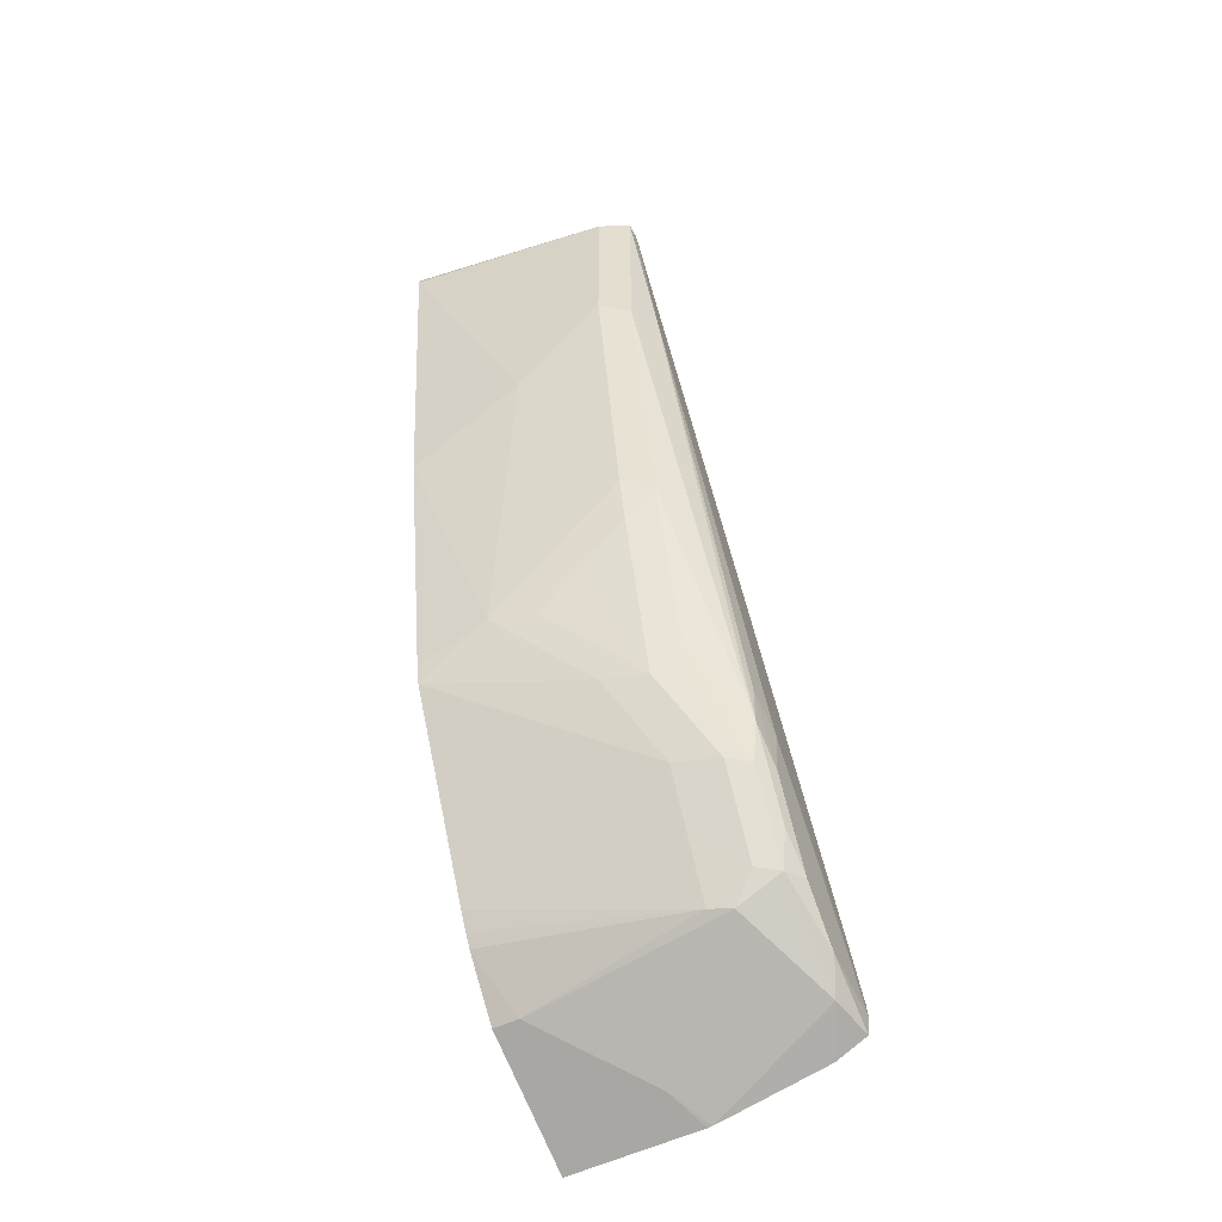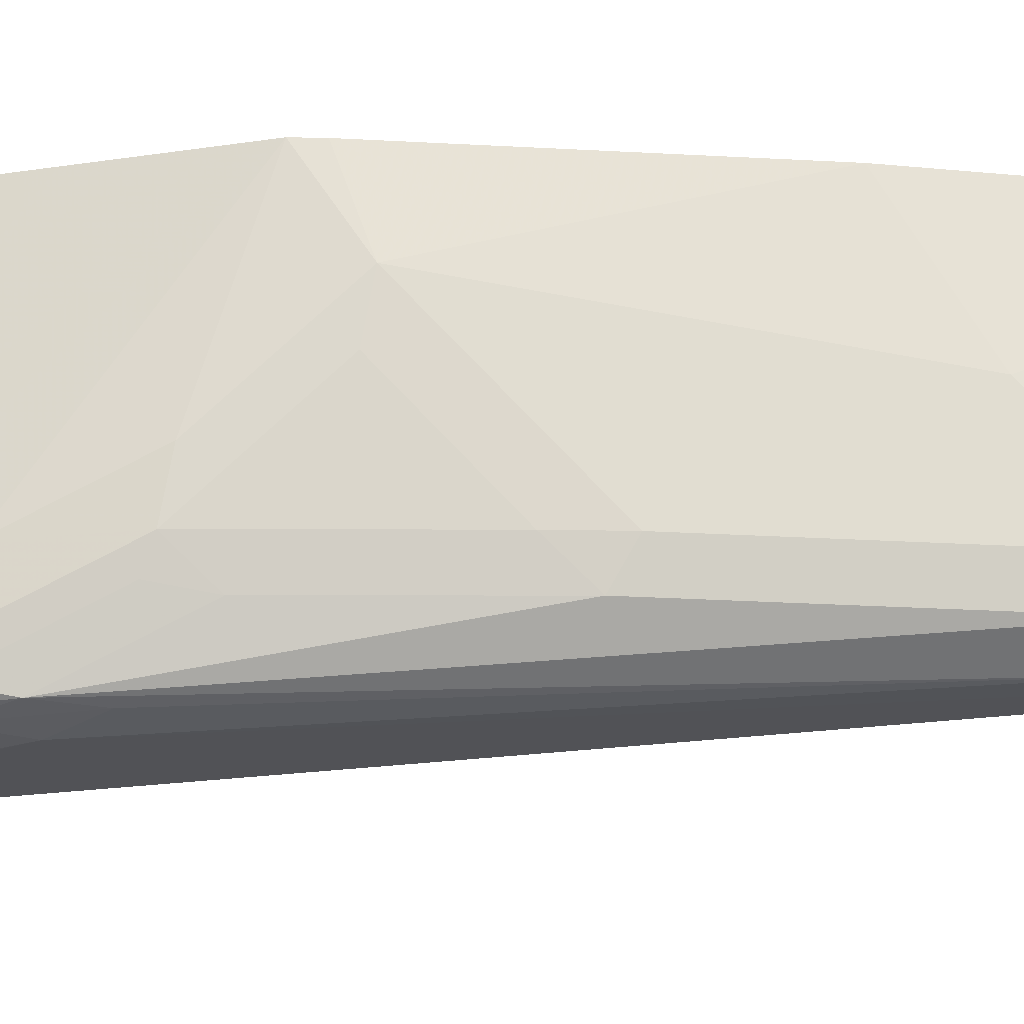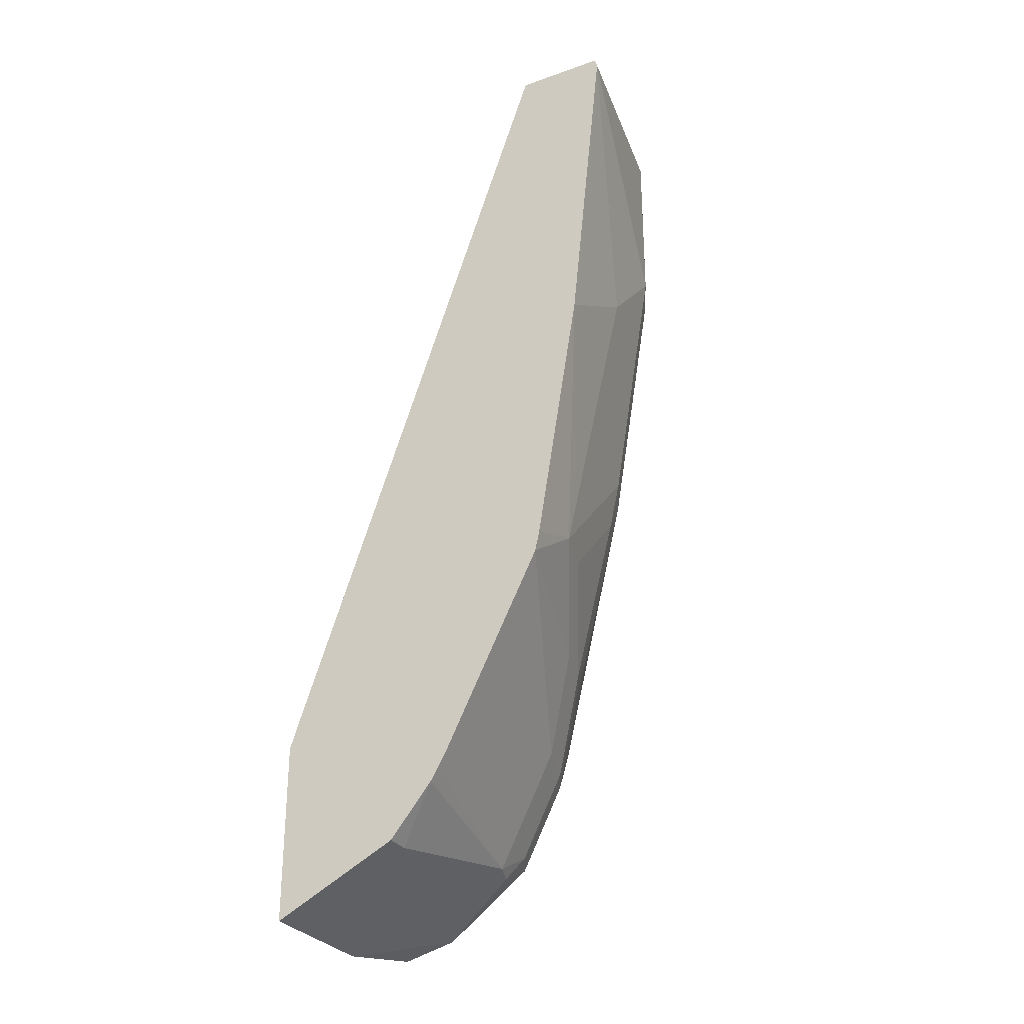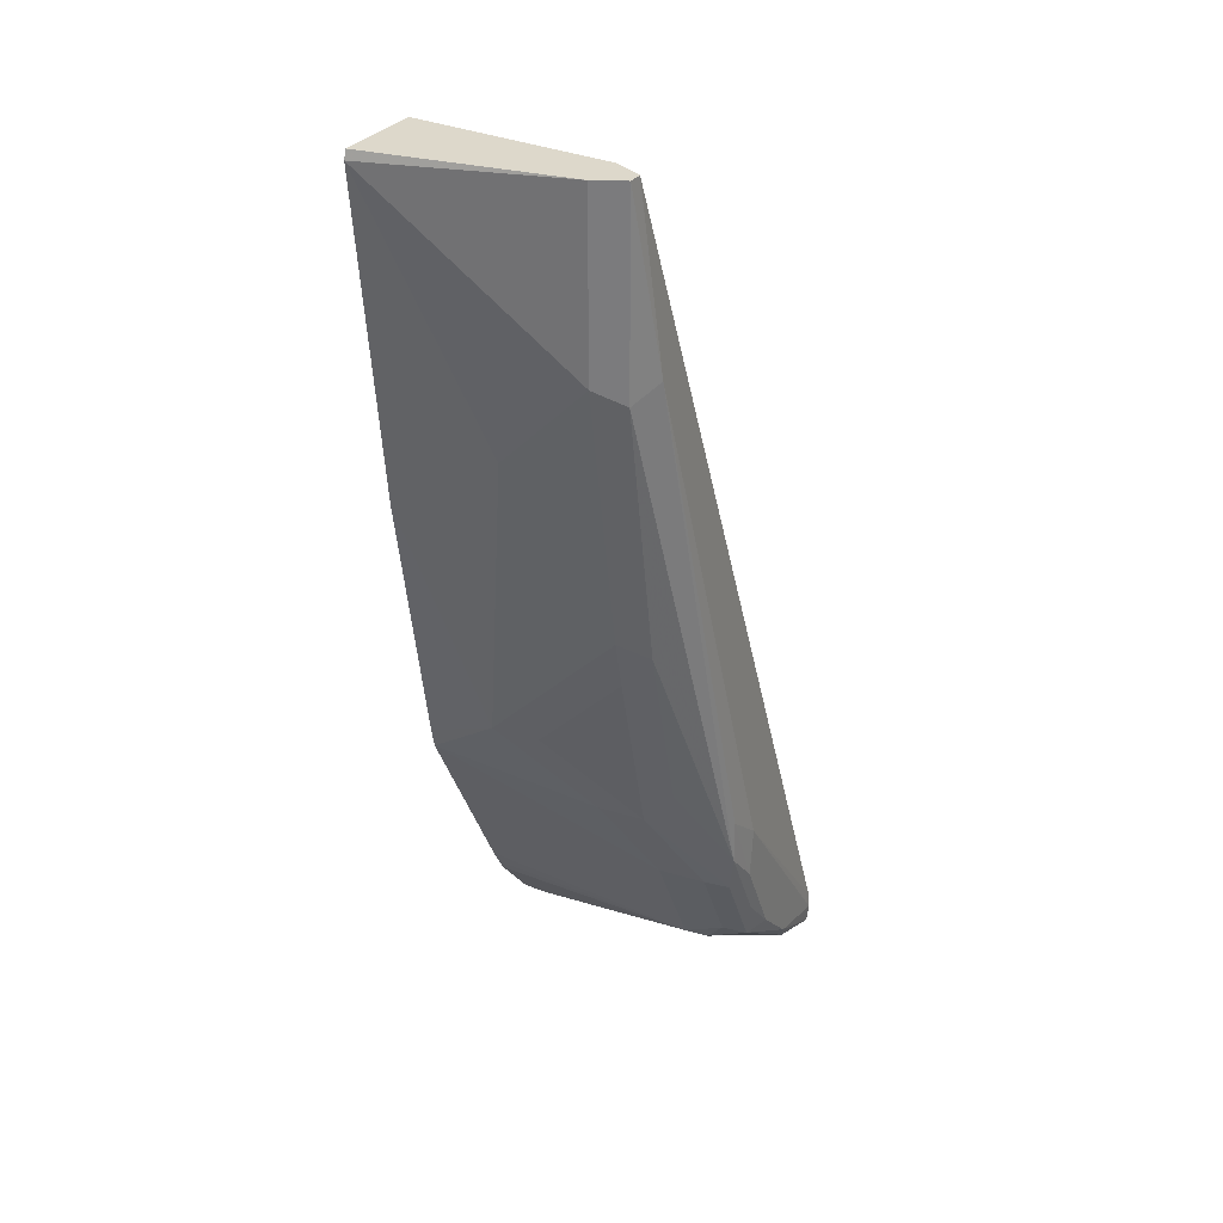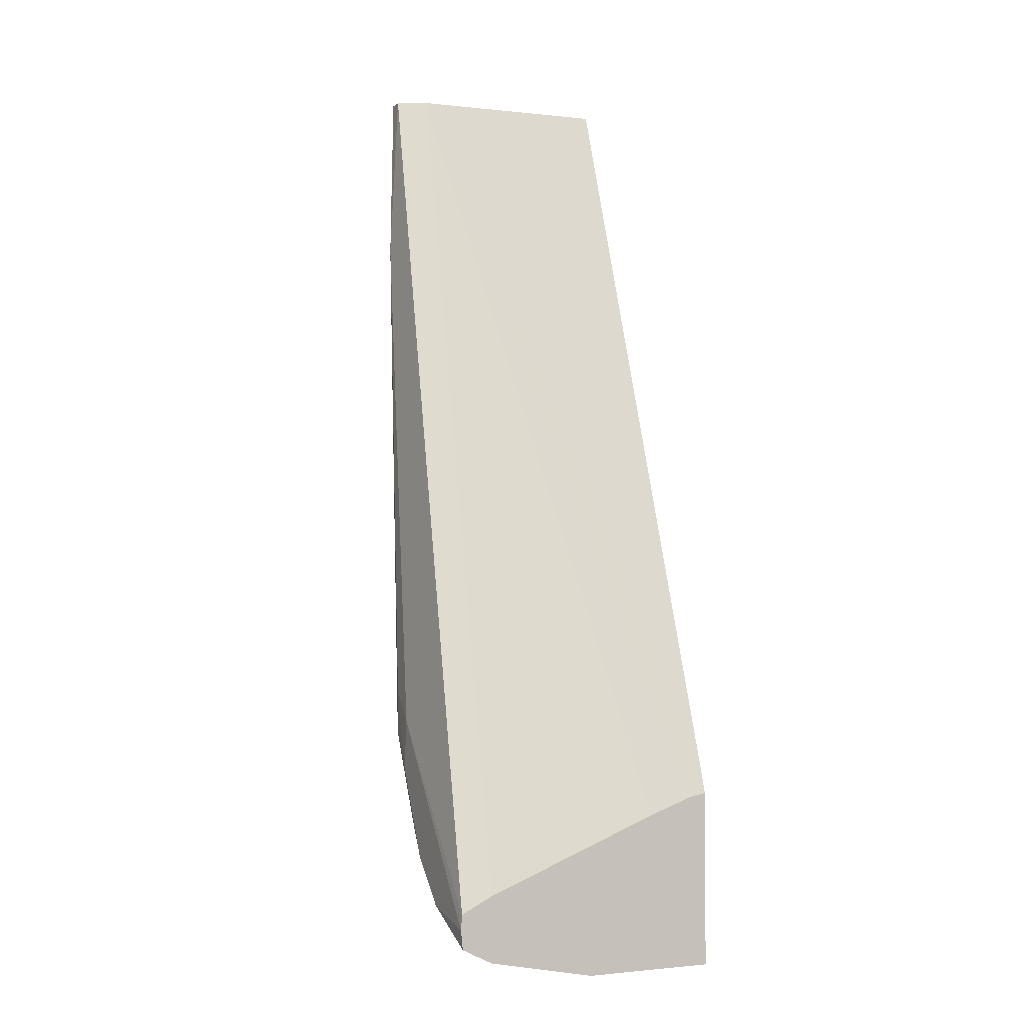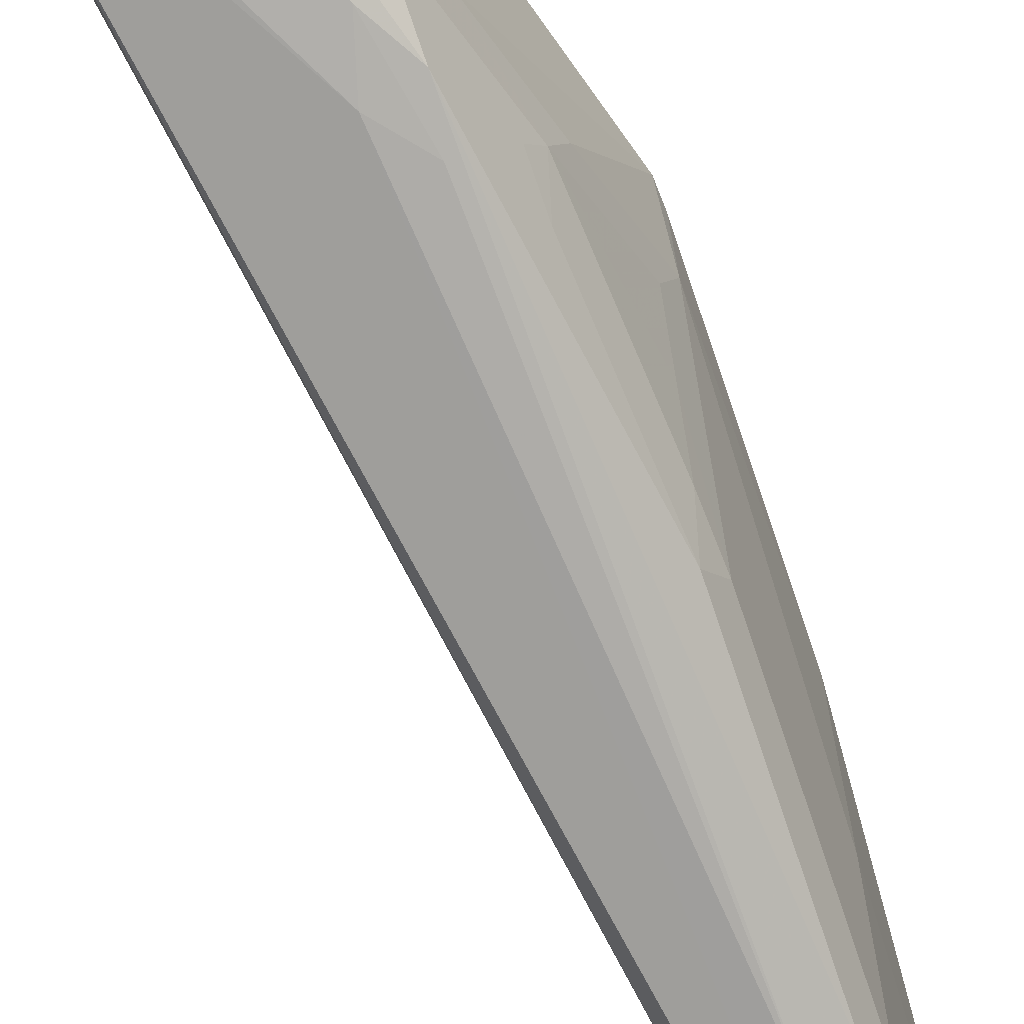
<metadata>
{"format":"obj","ext":"obj","renderer":"f3d","projection":"perspective","resolution":1024,"background":"white","views":[{"elev":-53.8,"azim":-62.5,"up":"+Z"},{"elev":-29.8,"azim":-104.1,"up":"+Y"},{"elev":-29.6,"azim":-152.6,"up":"+Z"},{"elev":31.1,"azim":-60.5,"up":"+Z"},{"elev":-2.2,"azim":65.2,"up":"+Z"},{"elev":-78.3,"azim":-170.7,"up":"+Y"}]}
</metadata>
<code>
v -0.8769 -0.2953 -0.004037
v -0.8618 -0.3447 -0.1149
v -0.8618 -0.383 -0.07662
v -0.8618 -0.383 -0.0001676
v -0.8756 -0.2953 -0.0001676
v -0.8618 -0.2953 -0.1452
v -0.8426 -0.383 -0.1915
v -0.8426 -0.3256 -0.2489
v -0.8554 -0.3958 -0.08301
v -0.8362 -0.3958 -0.1979
v -0.8554 -0.3958 -0.0001676
v -0.837 -0.2953 -0.0001676
v -0.8426 -0.2953 -0.2601
v -0.8378 -0.3639 -0.2322
v -0.8378 -0.383 -0.213
v -0.8406 -0.2953 -0.2691
v -0.8235 -0.3639 -0.2872
v -0.8378 -0.3447 -0.2513
v -0.8426 -0.4022 -0.07662
v -0.7979 -0.4149 -0.3128
v -0.8187 -0.383 -0.2896
v -0.8171 -0.3958 -0.2745
v -0.849 -0.3958 -0.0001676
v -0.8426 -0.383 -0.0001676
v -0.7231 -0.2953 -0.3256
v -0.8178 -0.2953 -0.3148
v -0.7788 -0.383 -0.3766
v -0.7916 -0.383 -0.3511
v -0.8043 -0.383 -0.3256
v -0.7979 -0.4149 -0.2936
v -0.7828 -0.4165 -0.3064
v -0.7948 -0.4117 -0.3303
v -0.7788 -0.4149 -0.3511
v -0.7852 -0.4165 -0.3279
v -0.7995 -0.4022 -0.3279
v -0.8139 -0.3926 -0.292
v -0.7187 -0.4161 -0.3848
v -0.7187 -0.4022 -0.3779
v -0.7187 -0.3231 -0.3472
v -0.7187 -0.3027 -0.3399
v -0.7187 -0.2953 -0.3385
v -0.7986 -0.2953 -0.3531
v -0.7804 -0.4022 -0.3662
v -0.7942 -0.2953 -0.3609
v -0.7909 -0.2953 -0.3666
v -0.7724 -0.3064 -0.3894
v -0.7756 -0.3926 -0.3782
v -0.7187 -0.4165 -0.3915
v -0.7756 -0.4117 -0.3686
v -0.766 -0.4165 -0.3662
v -0.7187 -0.2953 -0.4163
v -0.7724 -0.2953 -0.3894
v -0.7187 -0.3527 -0.4163
v -0.7341 -0.3447 -0.4085
v -0.7187 -0.3548 -0.4161
v -0.7373 -0.4117 -0.3974
v -0.7469 -0.4165 -0.3854
v -0.7187 -0.4157 -0.3999
v -0.7187 -0.4022 -0.4066
v -0.7187 -0.4059 -0.4048
f 32 43 49
f 27 47 43
f 28 43 29
f 29 43 35
f 30 34 31
f 32 35 43
f 31 50 57
f 31 57 48
f 31 48 37
f 27 46 47
f 31 34 50
f 27 45 46
f 22 36 32
f 27 42 44
f 27 43 28
f 26 42 27
f 25 40 41
f 24 40 25
f 24 39 40
f 24 38 39
f 24 37 38
f 23 37 24
f 21 36 22
f 21 32 36
f 32 49 33
f 27 44 45
f 33 49 50
f 49 57 50
f 37 48 58
f 56 58 57
f 56 60 58
f 56 59 60
f 55 59 56
f 53 55 54
f 21 35 32
f 49 56 57
f 48 57 58
f 47 56 49
f 47 55 56
f 47 54 55
f 46 54 47
f 33 50 34
f 46 53 54
f 46 52 51
f 45 52 46
f 43 47 49
f 37 39 38
f 37 40 39
f 37 41 40
f 37 51 41
f 37 53 51
f 37 55 53
f 37 59 55
f 37 60 59
f 37 58 60
f 46 51 53
f 21 29 35
f 23 31 37
f 20 34 30
f 4 24 12
f 4 23 24
f 4 11 23
f 3 10 9
f 3 7 10
f 3 11 4
f 3 9 11
f 2 8 7
f 2 6 8
f 2 7 3
f 1 6 2
f 1 13 6
f 4 12 5
f 1 16 13
f 1 42 26
f 1 44 42
f 1 45 44
f 1 52 45
f 1 51 52
f 1 41 51
f 1 25 41
f 1 12 25
f 1 5 12
f 1 4 5
f 1 3 4
f 20 22 32
f 1 26 16
f 6 13 8
f 1 2 3
f 7 15 10
f 7 14 15
f 20 32 33
f 19 31 23
f 19 30 31
f 19 20 30
f 17 29 21
f 16 29 17
f 16 28 29
f 16 27 28
f 16 26 27
f 14 21 15
f 14 18 21
f 12 24 25
f 20 33 34
f 10 22 20
f 11 19 23
f 7 18 14
f 8 13 16
f 8 16 17
f 8 17 21
f 7 8 18
f 9 19 11
f 9 10 20
f 9 20 19
f 10 15 21
f 10 21 22
f 8 21 18

</code>
